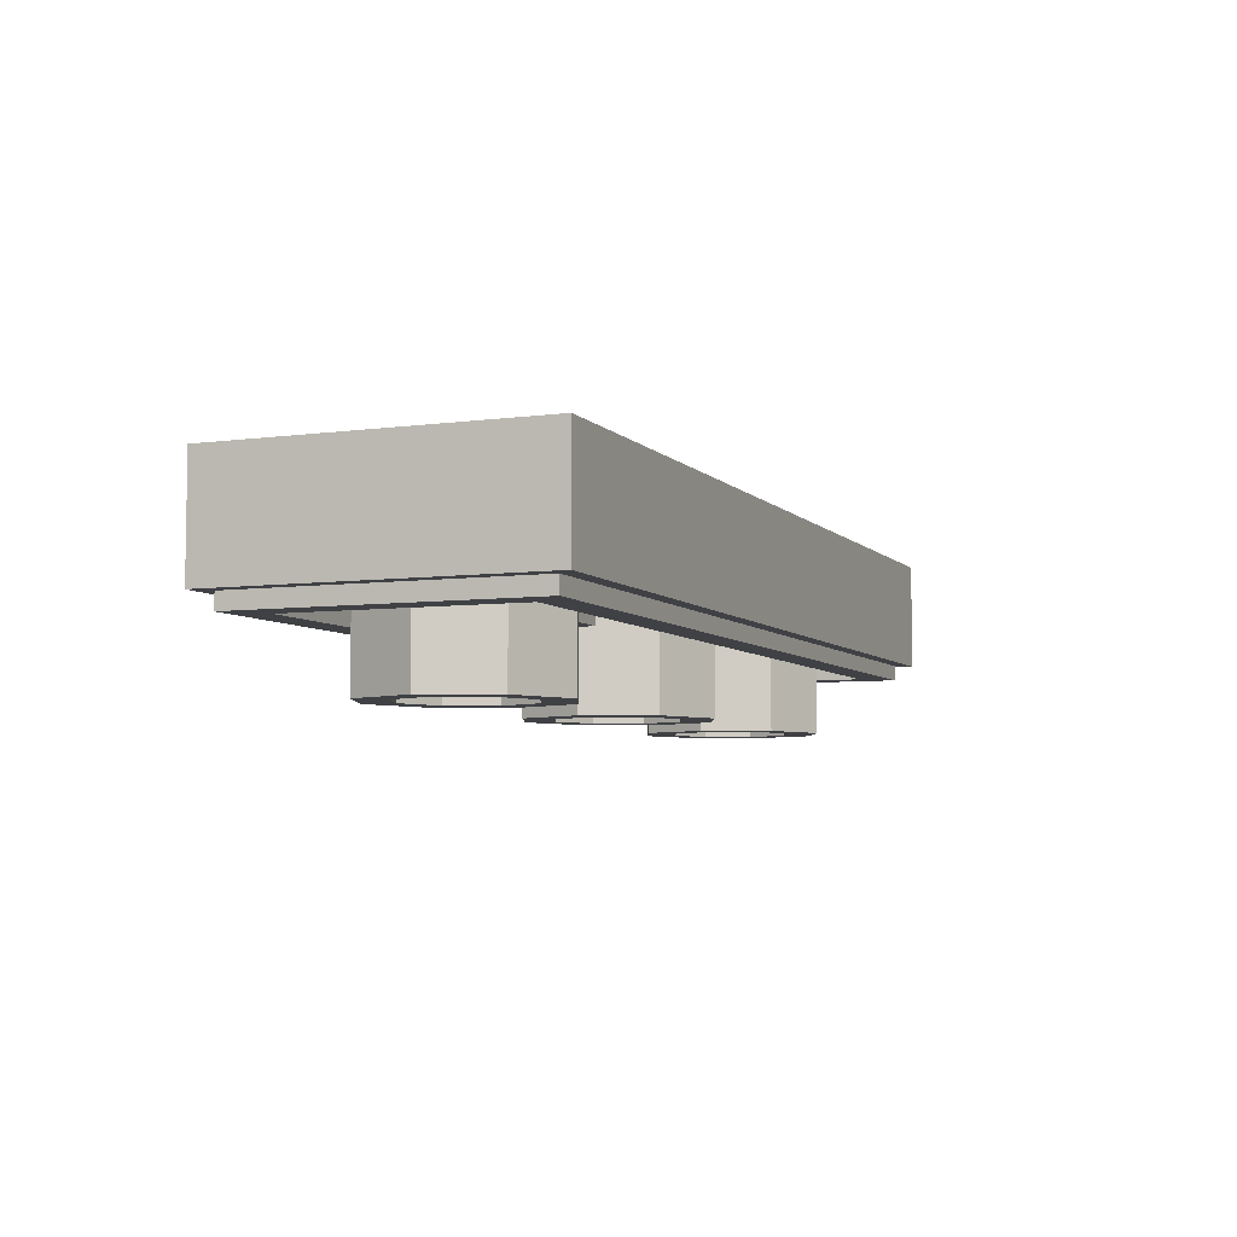
<metadata>
{"format":"obj","ext":"obj","renderer":"f3d","projection":"perspective","resolution":1024,"background":"white","views":[{"elev":-5.7,"azim":-67.8,"up":"+Y"}]}
</metadata>
<code>
v -1.45 0.05 0.45
v -1.45 0 0.45
v 1.45 0 0.45
v 1.45 0.05 0.45
v -1.45 0.05 -0.45
v -1.45 0 -0.45
v -1.45 0 0.45
v -1.45 0.05 0.45
v 1.45 0.05 -0.45
v 1.45 0 -0.45
v -1.45 0 -0.45
v -1.45 0.05 -0.45
v 1.45 0.05 0.45
v 1.45 0 0.45
v 1.45 0 -0.45
v 1.45 0.05 -0.45
v -1.5 0.4 0.5
v -1.5 0.05 0.5
v 1.5 0.05 0.5
v 1.5 0.4 0.5
v -1.5 0.4 -0.5
v -1.5 0.05 -0.5
v -1.5 0.05 0.5
v -1.5 0.4 0.5
v 1.5 0.4 -0.5
v 1.5 0.05 -0.5
v -1.5 0.05 -0.5
v -1.5 0.4 -0.5
v 1.5 0.4 0.5
v 1.5 0.05 0.5
v 1.5 0.05 -0.5
v 1.5 0.4 -0.5
v -1.35 0.2 0.35
v -1.35 0 0.35
v 1.35 0 0.35
v 1.35 0.2 0.35
v -1.35 0.2 -0.35
v -1.35 0 -0.35
v -1.35 0 0.35
v -1.35 0.2 0.35
v 1.35 0.2 -0.35
v 1.35 0 -0.35
v -1.35 0 -0.35
v -1.35 0.2 -0.35
v 1.35 0.2 0.35
v 1.35 0 0.35
v 1.35 0 -0.35
v 1.35 0.2 -0.35
v 0.1414 -0.2 0.1414
v 0.2 -0.2 0
v 0.2 0 0
v 0.1414 0 0.1414
v 0 -0.2 0.2
v 0.1414 -0.2 0.1414
v 0.1414 0 0.1414
v 0 0 0.2
v -0.1414 -0.2 0.1414
v 0 -0.2 0.2
v 0 0 0.2
v -0.1414 0 0.1414
v -0.2 -0.2 0
v -0.1414 -0.2 0.1414
v -0.1414 0 0.1414
v -0.2 0 0
v -0.1414 -0.2 -0.1414
v -0.2 -0.2 0
v -0.2 0 0
v -0.1414 0 -0.1414
v 0 -0.2 -0.2
v -0.1414 -0.2 -0.1414
v -0.1414 0 -0.1414
v 0 0 -0.2
v 0.1414 -0.2 -0.1414
v 0 -0.2 -0.2
v 0 0 -0.2
v 0.1414 0 -0.1414
v 0.2 -0.2 0
v 0.1414 -0.2 -0.1414
v 0.1414 0 -0.1414
v 0.2 0 0
v 0.2121 -0.2 0.2121
v 0.3 -0.2 0
v 0.3 0 0
v 0.2121 0 0.2121
v 0 -0.2 0.3
v 0.2121 -0.2 0.2121
v 0.2121 0 0.2121
v 0 0 0.3
v -0.2121 -0.2 0.2121
v 0 -0.2 0.3
v 0 0 0.3
v -0.2121 0 0.2121
v -0.3 -0.2 0
v -0.2121 -0.2 0.2121
v -0.2121 0 0.2121
v -0.3 0 0
v -0.2121 -0.2 -0.2121
v -0.3 -0.2 0
v -0.3 0 0
v -0.2121 0 -0.2121
v 0 -0.2 -0.3
v -0.2121 -0.2 -0.2121
v -0.2121 0 -0.2121
v 0 0 -0.3
v 0.2121 -0.2 -0.2121
v 0 -0.2 -0.3
v 0 0 -0.3
v 0.2121 0 -0.2121
v 0.3 -0.2 0
v 0.2121 -0.2 -0.2121
v 0.2121 0 -0.2121
v 0.3 0 0
v 0.3 -0.2 0
v 0.2121 -0.2 0.2121
v 0.1414 -0.2 0.1414
v 0.2 -0.2 0
v 0.2121 -0.2 0.2121
v 0 -0.2 0.3
v 0 -0.2 0.2
v 0.1414 -0.2 0.1414
v 0 -0.2 0.3
v -0.2121 -0.2 0.2121
v -0.1414 -0.2 0.1414
v 0 -0.2 0.2
v -0.2121 -0.2 0.2121
v -0.3 -0.2 0
v -0.2 -0.2 0
v -0.1414 -0.2 0.1414
v -0.3 -0.2 0
v -0.2121 -0.2 -0.2121
v -0.1414 -0.2 -0.1414
v -0.2 -0.2 0
v -0.2121 -0.2 -0.2121
v 0 -0.2 -0.3
v 0 -0.2 -0.2
v -0.1414 -0.2 -0.1414
v 0 -0.2 -0.3
v 0.2121 -0.2 -0.2121
v 0.1414 -0.2 -0.1414
v 0 -0.2 -0.2
v 0.2121 -0.2 -0.2121
v 0.3 -0.2 0
v 0.2 -0.2 0
v 0.1414 -0.2 -0.1414
v 0.1414 0 0.1414
v 0.2 0 0
v 0.2 0.4 0
v 0.1414 0.4 0.1414
v 0 0 0.2
v 0.1414 0 0.1414
v 0.1414 0.4 0.1414
v 0 0.4 0.2
v -0.1414 0 0.1414
v 0 0 0.2
v 0 0.4 0.2
v -0.1414 0.4 0.1414
v -0.2 0 0
v -0.1414 0 0.1414
v -0.1414 0.4 0.1414
v -0.2 0.4 0
v -0.1414 0 -0.1414
v -0.2 0 0
v -0.2 0.4 0
v -0.1414 0.4 -0.1414
v 0 0 -0.2
v -0.1414 0 -0.1414
v -0.1414 0.4 -0.1414
v 0 0.4 -0.2
v 0.1414 0 -0.1414
v 0 0 -0.2
v 0 0.4 -0.2
v 0.1414 0.4 -0.1414
v 0.2 0 0
v 0.1414 0 -0.1414
v 0.1414 0.4 -0.1414
v 0.2 0.4 0
v 0.2121 0 0.2121
v 0.3 0 0
v 0.3 0.2 0
v 0.2121 0.2 0.2121
v 0 0 0.3
v 0.2121 0 0.2121
v 0.2121 0.2 0.2121
v 0 0.2 0.3
v -0.2121 0 0.2121
v 0 0 0.3
v 0 0.2 0.3
v -0.2121 0.2 0.2121
v -0.3 0 0
v -0.2121 0 0.2121
v -0.2121 0.2 0.2121
v -0.3 0.2 0
v -0.2121 0 -0.2121
v -0.3 0 0
v -0.3 0.2 0
v -0.2121 0.2 -0.2121
v 0 0 -0.3
v -0.2121 0 -0.2121
v -0.2121 0.2 -0.2121
v 0 0.2 -0.3
v 0.2121 0 -0.2121
v 0 0 -0.3
v 0 0.2 -0.3
v 0.2121 0.2 -0.2121
v 0.3 0 0
v 0.2121 0 -0.2121
v 0.2121 0.2 -0.2121
v 0.3 0.2 0
v 0.3 0.2 0.3
v 0.2121 0.2 0.2121
v 0.3 0.2 0
v 0.3 0.2 0.3
v 0 0.2 0.3
v 0.2121 0.2 0.2121
v -0.3 0.2 0.3
v -0.2121 0.2 0.2121
v 0 0.2 0.3
v -0.3 0.2 0.3
v -0.3 0.2 0
v -0.2121 0.2 0.2121
v -0.3 0.2 -0.3
v -0.2121 0.2 -0.2121
v -0.3 0.2 0
v -0.3 0.2 -0.3
v 0 0.2 -0.3
v -0.2121 0.2 -0.2121
v 0.3 0.2 -0.3
v 0.2121 0.2 -0.2121
v 0 0.2 -0.3
v 0.3 0.2 -0.3
v 0.3 0.2 0
v 0.2121 0.2 -0.2121
v 0.2 0.4 0.2
v 0.1414 0.4 0.1414
v 0.2 0.4 0
v 0.2 0.4 0.2
v 0 0.4 0.2
v 0.1414 0.4 0.1414
v -0.2 0.4 0.2
v -0.1414 0.4 0.1414
v 0 0.4 0.2
v -0.2 0.4 0.2
v -0.2 0.4 0
v -0.1414 0.4 0.1414
v -0.2 0.4 -0.2
v -0.1414 0.4 -0.1414
v -0.2 0.4 0
v -0.2 0.4 -0.2
v 0 0.4 -0.2
v -0.1414 0.4 -0.1414
v 0.2 0.4 -0.2
v 0.1414 0.4 -0.1414
v 0 0.4 -0.2
v 0.2 0.4 -0.2
v 0.2 0.4 0
v 0.1414 0.4 -0.1414
v -1.35 0.2 0.35
v -0.3 0.2 0.3
v 0.3 0.2 0.3
v 1.35 0.2 0.35
v 1.35 0.2 -0.35
v 1.35 0.2 0.35
v 0.3 0.2 0.3
v 0.3 0.2 -0.3
v 0.2 0.4 0.2
v -0.2 0.4 0.2
v -1.5 0.4 0.5
v 1.5 0.4 0.5
v 0.2 0.4 -0.2
v 0.2 0.4 0.2
v 1.5 0.4 0.5
v 1.5 0.4 -0.5
v -1.5 0.05 0.5
v -1.45 0.05 0.45
v 1.45 0.05 0.45
v 1.5 0.05 0.5
v 1.5 0.05 0.5
v 1.45 0.05 0.45
v 1.45 0.05 -0.45
v 1.5 0.05 -0.5
v 1.35 0 0.35
v 1.35 0 -0.35
v 1.45 0 -0.45
v 1.45 0 0.45
v 1.35 0 0.35
v 1.45 0 0.45
v -1.45 0 0.45
v -1.35 0 0.35
v 1.35 0.2 -0.35
v 0.3 0.2 -0.3
v -0.3 0.2 -0.3
v -1.35 0.2 -0.35
v -1.35 0.2 0.35
v -1.35 0.2 -0.35
v -0.3 0.2 -0.3
v -0.3 0.2 0.3
v -0.2 0.4 -0.2
v 0.2 0.4 -0.2
v 1.5 0.4 -0.5
v -1.5 0.4 -0.5
v -0.2 0.4 0.2
v -0.2 0.4 -0.2
v -1.5 0.4 -0.5
v -1.5 0.4 0.5
v 1.5 0.05 -0.5
v 1.45 0.05 -0.45
v -1.45 0.05 -0.45
v -1.5 0.05 -0.5
v -1.5 0.05 -0.5
v -1.45 0.05 -0.45
v -1.45 0.05 0.45
v -1.5 0.05 0.5
v -1.35 0 -0.35
v -1.35 0 0.35
v -1.45 0 0.45
v -1.45 0 -0.45
v -1.35 0 -0.35
v -1.45 0 -0.45
v 1.45 0 -0.45
v 1.35 0 -0.35
v 1.141 -0.2 0.1414
v 1.2 -0.2 0
v 1.2 0 0
v 1.141 0 0.1414
v 1 -0.2 0.2
v 1.141 -0.2 0.1414
v 1.141 0 0.1414
v 1 0 0.2
v 0.8586 -0.2 0.1414
v 1 -0.2 0.2
v 1 0 0.2
v 0.8586 0 0.1414
v 0.8 -0.2 0
v 0.8586 -0.2 0.1414
v 0.8586 0 0.1414
v 0.8 0 0
v 0.8586 -0.2 -0.1414
v 0.8 -0.2 0
v 0.8 0 0
v 0.8586 0 -0.1414
v 1 -0.2 -0.2
v 0.8586 -0.2 -0.1414
v 0.8586 0 -0.1414
v 1 0 -0.2
v 1.141 -0.2 -0.1414
v 1 -0.2 -0.2
v 1 0 -0.2
v 1.141 0 -0.1414
v 1.2 -0.2 0
v 1.141 -0.2 -0.1414
v 1.141 0 -0.1414
v 1.2 0 0
v 1.212 -0.2 0.2121
v 1.3 -0.2 0
v 1.3 0 0
v 1.212 0 0.2121
v 1 -0.2 0.3
v 1.212 -0.2 0.2121
v 1.212 0 0.2121
v 1 0 0.3
v 0.7879 -0.2 0.2121
v 1 -0.2 0.3
v 1 0 0.3
v 0.7879 0 0.2121
v 0.7 -0.2 0
v 0.7879 -0.2 0.2121
v 0.7879 0 0.2121
v 0.7 0 0
v 0.7879 -0.2 -0.2121
v 0.7 -0.2 0
v 0.7 0 0
v 0.7879 0 -0.2121
v 1 -0.2 -0.3
v 0.7879 -0.2 -0.2121
v 0.7879 0 -0.2121
v 1 0 -0.3
v 1.212 -0.2 -0.2121
v 1 -0.2 -0.3
v 1 0 -0.3
v 1.212 0 -0.2121
v 1.3 -0.2 0
v 1.212 -0.2 -0.2121
v 1.212 0 -0.2121
v 1.3 0 0
v 1.3 -0.2 0
v 1.212 -0.2 0.2121
v 1.141 -0.2 0.1414
v 1.2 -0.2 0
v 1.212 -0.2 0.2121
v 1 -0.2 0.3
v 1 -0.2 0.2
v 1.141 -0.2 0.1414
v 1 -0.2 0.3
v 0.7879 -0.2 0.2121
v 0.8586 -0.2 0.1414
v 1 -0.2 0.2
v 0.7879 -0.2 0.2121
v 0.7 -0.2 0
v 0.8 -0.2 0
v 0.8586 -0.2 0.1414
v 0.7 -0.2 0
v 0.7879 -0.2 -0.2121
v 0.8586 -0.2 -0.1414
v 0.8 -0.2 0
v 0.7879 -0.2 -0.2121
v 1 -0.2 -0.3
v 1 -0.2 -0.2
v 0.8586 -0.2 -0.1414
v 1 -0.2 -0.3
v 1.212 -0.2 -0.2121
v 1.141 -0.2 -0.1414
v 1 -0.2 -0.2
v 1.212 -0.2 -0.2121
v 1.3 -0.2 0
v 1.2 -0.2 0
v 1.141 -0.2 -0.1414
v 1.124 0 0.1237
v 1.175 0 0
v 1.175 0.2 0
v 1.124 0.2 0.1237
v 1 0 0.175
v 1.124 0 0.1237
v 1.124 0.2 0.1237
v 1 0.2 0.175
v 0.8763 0 0.1237
v 1 0 0.175
v 1 0.2 0.175
v 0.8763 0.2 0.1237
v 0.825 0 0
v 0.8763 0 0.1237
v 0.8763 0.2 0.1237
v 0.825 0.2 0
v 0.8763 0 -0.1237
v 0.825 0 0
v 0.825 0.2 0
v 0.8763 0.2 -0.1237
v 1 0 -0.175
v 0.8763 0 -0.1237
v 0.8763 0.2 -0.1237
v 1 0.2 -0.175
v 1.124 0 -0.1237
v 1 0 -0.175
v 1 0.2 -0.175
v 1.124 0.2 -0.1237
v 1.175 0 0
v 1.124 0 -0.1237
v 1.124 0.2 -0.1237
v 1.175 0.2 0
v 1.2 0 0
v 1.141 0 0.1414
v 1.124 0 0.1237
v 1.175 0 0
v 1.141 0 0.1414
v 1 0 0.2
v 1 0 0.175
v 1.124 0 0.1237
v 1 0 0.2
v 0.8586 0 0.1414
v 0.8763 0 0.1237
v 1 0 0.175
v 0.8586 0 0.1414
v 0.8 0 0
v 0.825 0 0
v 0.8763 0 0.1237
v 0.8 0 0
v 0.8586 0 -0.1414
v 0.8763 0 -0.1237
v 0.825 0 0
v 0.8586 0 -0.1414
v 1 0 -0.2
v 1 0 -0.175
v 0.8763 0 -0.1237
v 1 0 -0.2
v 1.141 0 -0.1414
v 1.124 0 -0.1237
v 1 0 -0.175
v 1.141 0 -0.1414
v 1.2 0 0
v 1.175 0 0
v 1.124 0 -0.1237
v 1.212 0 0.2121
v 1.3 0 0
v 1.3 0.2 0
v 1.212 0.2 0.2121
v 1 0 0.3
v 1.212 0 0.2121
v 1.212 0.2 0.2121
v 1 0.2 0.3
v 0.7879 0 0.2121
v 1 0 0.3
v 1 0.2 0.3
v 0.7879 0.2 0.2121
v 0.7 0 0
v 0.7879 0 0.2121
v 0.7879 0.2 0.2121
v 0.7 0.2 0
v 0.7879 0 -0.2121
v 0.7 0 0
v 0.7 0.2 0
v 0.7879 0.2 -0.2121
v 1 0 -0.3
v 0.7879 0 -0.2121
v 0.7879 0.2 -0.2121
v 1 0.2 -0.3
v 1.212 0 -0.2121
v 1 0 -0.3
v 1 0.2 -0.3
v 1.212 0.2 -0.2121
v 1.3 0 0
v 1.212 0 -0.2121
v 1.212 0.2 -0.2121
v 1.3 0.2 0
v 0.7099 0.05 0.05
v 0.7099 0.05 -0.05
v 0.2901 0.05 -0.05
v 0.2901 0.05 0.05
v 0.7099 0.05 0.05
v 0.2901 0.05 0.05
v 0.2901 0.2 0.05
v 0.7099 0.2 0.05
v 0.2901 0.05 -0.05
v 0.7099 0.05 -0.05
v 0.7099 0.2 -0.05
v 0.2901 0.2 -0.05
v -1.141 -0.2 0.1414
v -1.2 -0.2 0
v -1.2 0 0
v -1.141 0 0.1414
v -1 -0.2 0.2
v -1.141 -0.2 0.1414
v -1.141 0 0.1414
v -1 0 0.2
v -0.8586 -0.2 0.1414
v -1 -0.2 0.2
v -1 0 0.2
v -0.8586 0 0.1414
v -0.8 -0.2 0
v -0.8586 -0.2 0.1414
v -0.8586 0 0.1414
v -0.8 0 0
v -0.8586 -0.2 -0.1414
v -0.8 -0.2 0
v -0.8 0 0
v -0.8586 0 -0.1414
v -1 -0.2 -0.2
v -0.8586 -0.2 -0.1414
v -0.8586 0 -0.1414
v -1 0 -0.2
v -1.141 -0.2 -0.1414
v -1 -0.2 -0.2
v -1 0 -0.2
v -1.141 0 -0.1414
v -1.2 -0.2 0
v -1.141 -0.2 -0.1414
v -1.141 0 -0.1414
v -1.2 0 0
v -1.212 -0.2 0.2121
v -1.3 -0.2 0
v -1.3 0 0
v -1.212 0 0.2121
v -1 -0.2 0.3
v -1.212 -0.2 0.2121
v -1.212 0 0.2121
v -1 0 0.3
v -0.7879 -0.2 0.2121
v -1 -0.2 0.3
v -1 0 0.3
v -0.7879 0 0.2121
v -0.7 -0.2 0
v -0.7879 -0.2 0.2121
v -0.7879 0 0.2121
v -0.7 0 0
v -0.7879 -0.2 -0.2121
v -0.7 -0.2 0
v -0.7 0 0
v -0.7879 0 -0.2121
v -1 -0.2 -0.3
v -0.7879 -0.2 -0.2121
v -0.7879 0 -0.2121
v -1 0 -0.3
v -1.212 -0.2 -0.2121
v -1 -0.2 -0.3
v -1 0 -0.3
v -1.212 0 -0.2121
v -1.3 -0.2 0
v -1.212 -0.2 -0.2121
v -1.212 0 -0.2121
v -1.3 0 0
v -1.3 -0.2 0
v -1.212 -0.2 0.2121
v -1.141 -0.2 0.1414
v -1.2 -0.2 0
v -1.212 -0.2 0.2121
v -1 -0.2 0.3
v -1 -0.2 0.2
v -1.141 -0.2 0.1414
v -1 -0.2 0.3
v -0.7879 -0.2 0.2121
v -0.8586 -0.2 0.1414
v -1 -0.2 0.2
v -0.7879 -0.2 0.2121
v -0.7 -0.2 0
v -0.8 -0.2 0
v -0.8586 -0.2 0.1414
v -0.7 -0.2 0
v -0.7879 -0.2 -0.2121
v -0.8586 -0.2 -0.1414
v -0.8 -0.2 0
v -0.7879 -0.2 -0.2121
v -1 -0.2 -0.3
v -1 -0.2 -0.2
v -0.8586 -0.2 -0.1414
v -1 -0.2 -0.3
v -1.212 -0.2 -0.2121
v -1.141 -0.2 -0.1414
v -1 -0.2 -0.2
v -1.212 -0.2 -0.2121
v -1.3 -0.2 0
v -1.2 -0.2 0
v -1.141 -0.2 -0.1414
v -1.124 0 0.1237
v -1.175 0 0
v -1.175 0.2 0
v -1.124 0.2 0.1237
v -1 0 0.175
v -1.124 0 0.1237
v -1.124 0.2 0.1237
v -1 0.2 0.175
v -0.8763 0 0.1237
v -1 0 0.175
v -1 0.2 0.175
v -0.8763 0.2 0.1237
v -0.825 0 0
v -0.8763 0 0.1237
v -0.8763 0.2 0.1237
v -0.825 0.2 0
v -0.8763 0 -0.1237
v -0.825 0 0
v -0.825 0.2 0
v -0.8763 0.2 -0.1237
v -1 0 -0.175
v -0.8763 0 -0.1237
v -0.8763 0.2 -0.1237
v -1 0.2 -0.175
v -1.124 0 -0.1237
v -1 0 -0.175
v -1 0.2 -0.175
v -1.124 0.2 -0.1237
v -1.175 0 0
v -1.124 0 -0.1237
v -1.124 0.2 -0.1237
v -1.175 0.2 0
v -1.2 0 0
v -1.141 0 0.1414
v -1.124 0 0.1237
v -1.175 0 0
v -1.141 0 0.1414
v -1 0 0.2
v -1 0 0.175
v -1.124 0 0.1237
v -1 0 0.2
v -0.8586 0 0.1414
v -0.8763 0 0.1237
v -1 0 0.175
v -0.8586 0 0.1414
v -0.8 0 0
v -0.825 0 0
v -0.8763 0 0.1237
v -0.8 0 0
v -0.8586 0 -0.1414
v -0.8763 0 -0.1237
v -0.825 0 0
v -0.8586 0 -0.1414
v -1 0 -0.2
v -1 0 -0.175
v -0.8763 0 -0.1237
v -1 0 -0.2
v -1.141 0 -0.1414
v -1.124 0 -0.1237
v -1 0 -0.175
v -1.141 0 -0.1414
v -1.2 0 0
v -1.175 0 0
v -1.124 0 -0.1237
v -1.212 0 0.2121
v -1.3 0 0
v -1.3 0.2 0
v -1.212 0.2 0.2121
v -1 0 0.3
v -1.212 0 0.2121
v -1.212 0.2 0.2121
v -1 0.2 0.3
v -0.7879 0 0.2121
v -1 0 0.3
v -1 0.2 0.3
v -0.7879 0.2 0.2121
v -0.7 0 0
v -0.7879 0 0.2121
v -0.7879 0.2 0.2121
v -0.7 0.2 0
v -0.7879 0 -0.2121
v -0.7 0 0
v -0.7 0.2 0
v -0.7879 0.2 -0.2121
v -1 0 -0.3
v -0.7879 0 -0.2121
v -0.7879 0.2 -0.2121
v -1 0.2 -0.3
v -1.212 0 -0.2121
v -1 0 -0.3
v -1 0.2 -0.3
v -1.212 0.2 -0.2121
v -1.3 0 0
v -1.212 0 -0.2121
v -1.212 0.2 -0.2121
v -1.3 0.2 0
v -0.7099 0.05 0.05
v -0.7099 0.05 -0.05
v -0.2901 0.05 -0.05
v -0.2901 0.05 0.05
v -0.7099 0.05 0.05
v -0.2901 0.05 0.05
v -0.2901 0.2 0.05
v -0.7099 0.2 0.05
v -0.2901 0.05 -0.05
v -0.7099 0.05 -0.05
v -0.7099 0.2 -0.05
v -0.2901 0.2 -0.05
g mesh2421456
f 1 2 3
f 3 4 1
f 5 6 7
f 7 8 5
f 9 10 11
f 11 12 9
f 13 14 15
f 15 16 13
g mesh2421458
f 17 18 19
f 19 20 17
f 21 22 23
f 23 24 21
f 25 26 27
f 27 28 25
f 29 30 31
f 31 32 29
g mesh2421460
f 33 35 34
f 35 33 36
f 37 39 38
f 39 37 40
f 41 43 42
f 43 41 44
f 45 47 46
f 47 45 48
g mesh2421465
f 49 51 50
f 51 49 52
f 53 55 54
f 55 53 56
f 57 59 58
f 59 57 60
f 61 63 62
f 63 61 64
f 65 67 66
f 67 65 68
f 69 71 70
f 71 69 72
f 73 75 74
f 75 73 76
f 77 79 78
f 79 77 80
g mesh2421467
f 81 82 83
f 83 84 81
f 85 86 87
f 87 88 85
f 89 90 91
f 91 92 89
f 93 94 95
f 95 96 93
f 97 98 99
f 99 100 97
f 101 102 103
f 103 104 101
f 105 106 107
f 107 108 105
f 109 110 111
f 111 112 109
g mesh2421469
f 113 114 115
f 115 116 113
f 117 118 119
f 119 120 117
f 121 122 123
f 123 124 121
f 125 126 127
f 127 128 125
f 129 130 131
f 131 132 129
f 133 134 135
f 135 136 133
f 137 138 139
f 139 140 137
f 141 142 143
f 143 144 141
g mesh2421472
f 145 147 146
f 147 145 148
f 149 151 150
f 151 149 152
f 153 155 154
f 155 153 156
f 157 159 158
f 159 157 160
f 161 163 162
f 163 161 164
f 165 167 166
f 167 165 168
f 169 171 170
f 171 169 172
f 173 175 174
f 175 173 176
g mesh2421474
f 177 178 179
f 179 180 177
f 181 182 183
f 183 184 181
f 185 186 187
f 187 188 185
f 189 190 191
f 191 192 189
f 193 194 195
f 195 196 193
f 197 198 199
f 199 200 197
f 201 202 203
f 203 204 201
f 205 206 207
f 207 208 205
g mesh2421477
f 209 210 211
f 212 213 214
f 215 216 217
f 218 219 220
f 221 222 223
f 224 225 226
f 227 228 229
f 230 231 232
g mesh2421480
f 233 235 234
f 236 238 237
f 239 241 240
f 242 244 243
f 245 247 246
f 248 250 249
f 251 253 252
f 254 256 255
f 257 258 259
f 259 260 257
f 261 262 263
f 263 264 261
f 265 266 267
f 267 268 265
f 269 270 271
f 271 272 269
f 273 274 275
f 275 276 273
f 277 278 279
f 279 280 277
f 281 282 283
f 283 284 281
f 285 286 287
f 287 288 285
f 289 290 291
f 291 292 289
f 293 294 295
f 295 296 293
f 297 298 299
f 299 300 297
f 301 302 303
f 303 304 301
f 305 306 307
f 307 308 305
f 309 310 311
f 311 312 309
f 313 314 315
f 315 316 313
f 317 318 319
f 319 320 317
g mesh2421485
f 321 323 322
f 323 321 324
f 325 327 326
f 327 325 328
f 329 331 330
f 331 329 332
f 333 335 334
f 335 333 336
f 337 339 338
f 339 337 340
f 341 343 342
f 343 341 344
f 345 347 346
f 347 345 348
f 349 351 350
f 351 349 352
g mesh2421487
f 353 354 355
f 355 356 353
f 357 358 359
f 359 360 357
f 361 362 363
f 363 364 361
f 365 366 367
f 367 368 365
f 369 370 371
f 371 372 369
f 373 374 375
f 375 376 373
f 377 378 379
f 379 380 377
f 381 382 383
f 383 384 381
g mesh2421489
f 385 386 387
f 387 388 385
f 389 390 391
f 391 392 389
f 393 394 395
f 395 396 393
f 397 398 399
f 399 400 397
f 401 402 403
f 403 404 401
f 405 406 407
f 407 408 405
f 409 410 411
f 411 412 409
f 413 414 415
f 415 416 413
g mesh2421493
f 417 419 418
f 419 417 420
f 421 423 422
f 423 421 424
f 425 427 426
f 427 425 428
f 429 431 430
f 431 429 432
f 433 435 434
f 435 433 436
f 437 439 438
f 439 437 440
f 441 443 442
f 443 441 444
f 445 447 446
f 447 445 448
g mesh2421496
f 449 450 451
f 451 452 449
f 453 454 455
f 455 456 453
f 457 458 459
f 459 460 457
f 461 462 463
f 463 464 461
f 465 466 467
f 467 468 465
f 469 470 471
f 471 472 469
f 473 474 475
f 475 476 473
f 477 478 479
f 479 480 477
g mesh2421499
f 481 482 483
f 483 484 481
f 485 486 487
f 487 488 485
f 489 490 491
f 491 492 489
f 493 494 495
f 495 496 493
f 497 498 499
f 499 500 497
f 501 502 503
f 503 504 501
f 505 506 507
f 507 508 505
f 509 510 511
f 511 512 509
g mesh2421504
f 513 515 514
f 515 513 516
g mesh2421505
f 517 519 518
f 519 517 520
g mesh2421506
f 521 523 522
f 523 521 524
g mesh2421512
f 525 526 527
f 527 528 525
f 529 530 531
f 531 532 529
f 533 534 535
f 535 536 533
f 537 538 539
f 539 540 537
f 541 542 543
f 543 544 541
f 545 546 547
f 547 548 545
f 549 550 551
f 551 552 549
f 553 554 555
f 555 556 553
g mesh2421514
f 557 559 558
f 559 557 560
f 561 563 562
f 563 561 564
f 565 567 566
f 567 565 568
f 569 571 570
f 571 569 572
f 573 575 574
f 575 573 576
f 577 579 578
f 579 577 580
f 581 583 582
f 583 581 584
f 585 587 586
f 587 585 588
g mesh2421516
f 589 591 590
f 591 589 592
f 593 595 594
f 595 593 596
f 597 599 598
f 599 597 600
f 601 603 602
f 603 601 604
f 605 607 606
f 607 605 608
f 609 611 610
f 611 609 612
f 613 615 614
f 615 613 616
f 617 619 618
f 619 617 620
g mesh2421520
f 621 622 623
f 623 624 621
f 625 626 627
f 627 628 625
f 629 630 631
f 631 632 629
f 633 634 635
f 635 636 633
f 637 638 639
f 639 640 637
f 641 642 643
f 643 644 641
f 645 646 647
f 647 648 645
f 649 650 651
f 651 652 649
g mesh2421523
f 653 655 654
f 655 653 656
f 657 659 658
f 659 657 660
f 661 663 662
f 663 661 664
f 665 667 666
f 667 665 668
f 669 671 670
f 671 669 672
f 673 675 674
f 675 673 676
f 677 679 678
f 679 677 680
f 681 683 682
f 683 681 684
g mesh2421526
f 685 687 686
f 687 685 688
f 689 691 690
f 691 689 692
f 693 695 694
f 695 693 696
f 697 699 698
f 699 697 700
f 701 703 702
f 703 701 704
f 705 707 706
f 707 705 708
f 709 711 710
f 711 709 712
f 713 715 714
f 715 713 716
g mesh2421531
f 717 718 719
f 719 720 717
g mesh2421532
f 721 722 723
f 723 724 721
g mesh2421533
f 725 726 727
f 727 728 725

</code>
